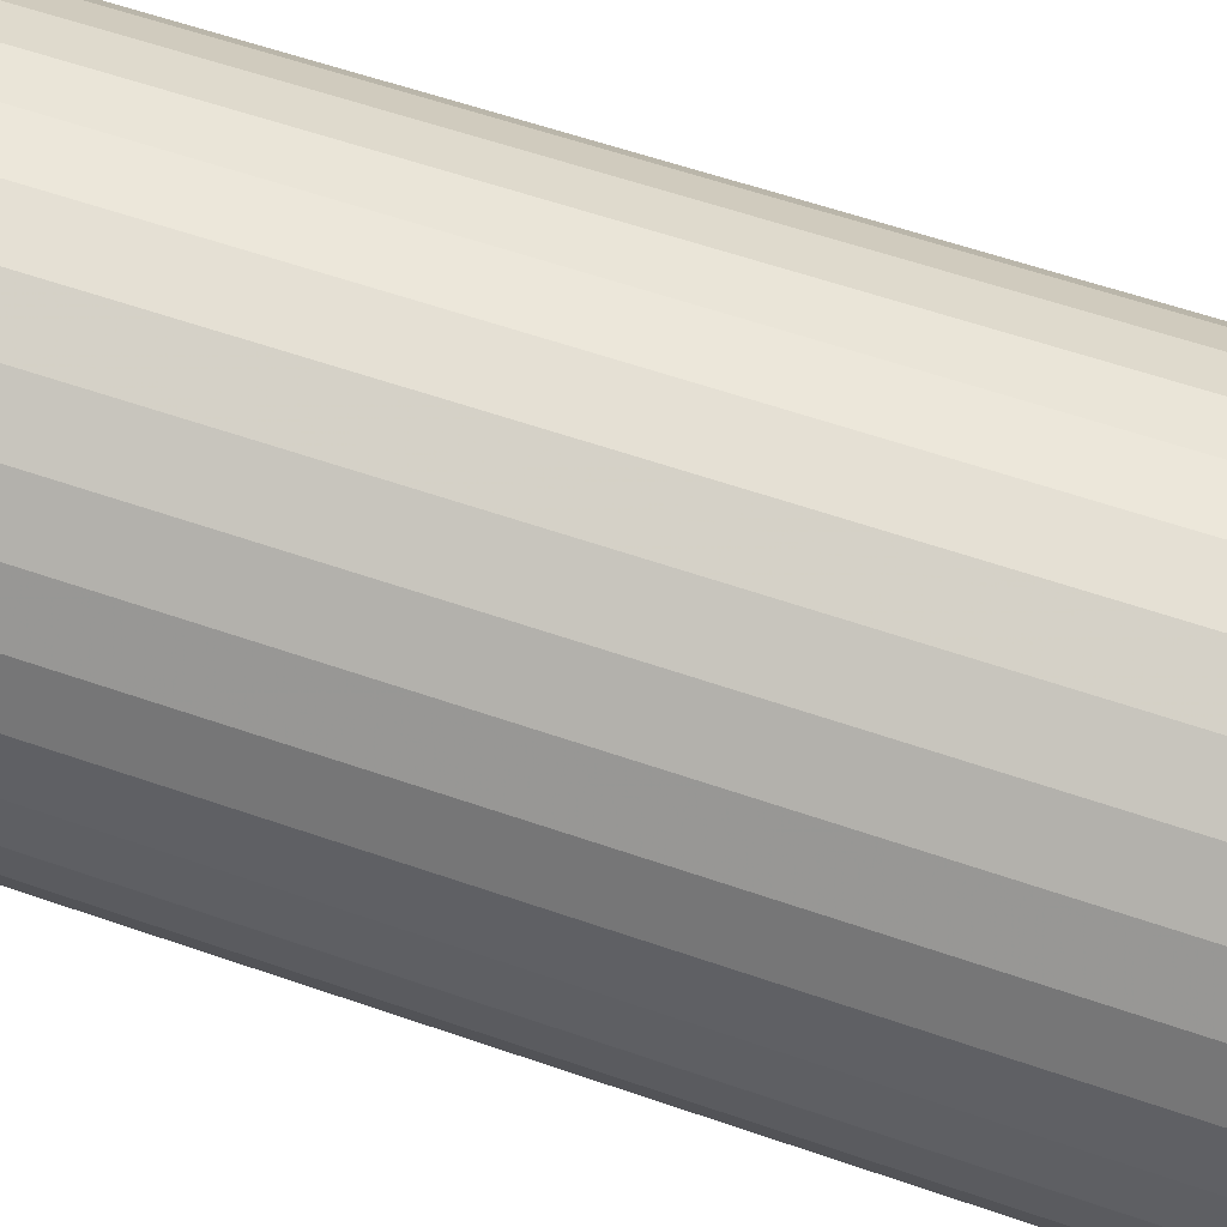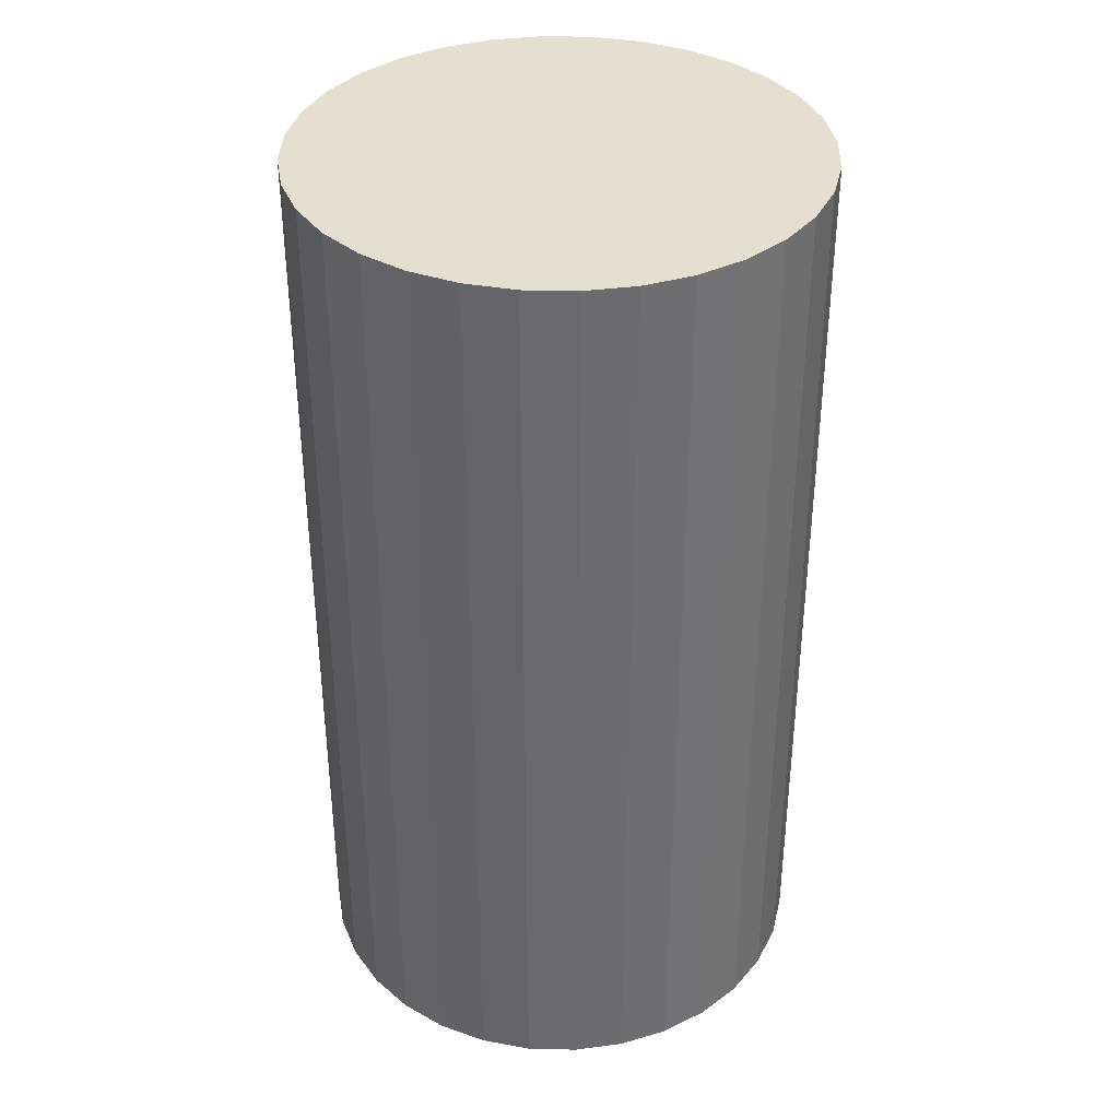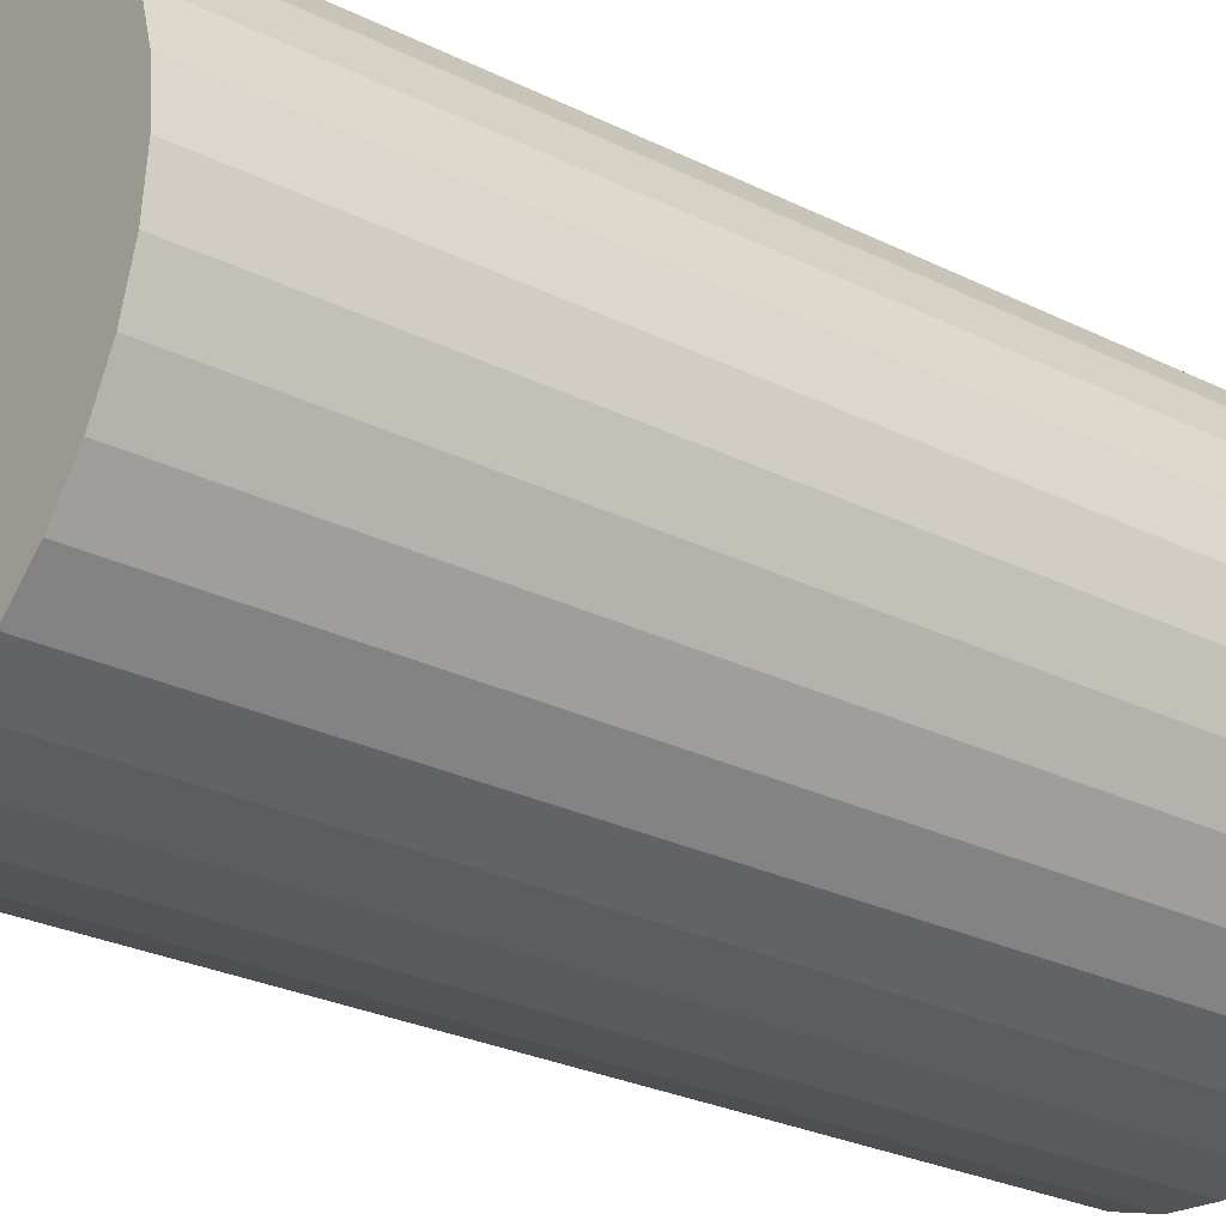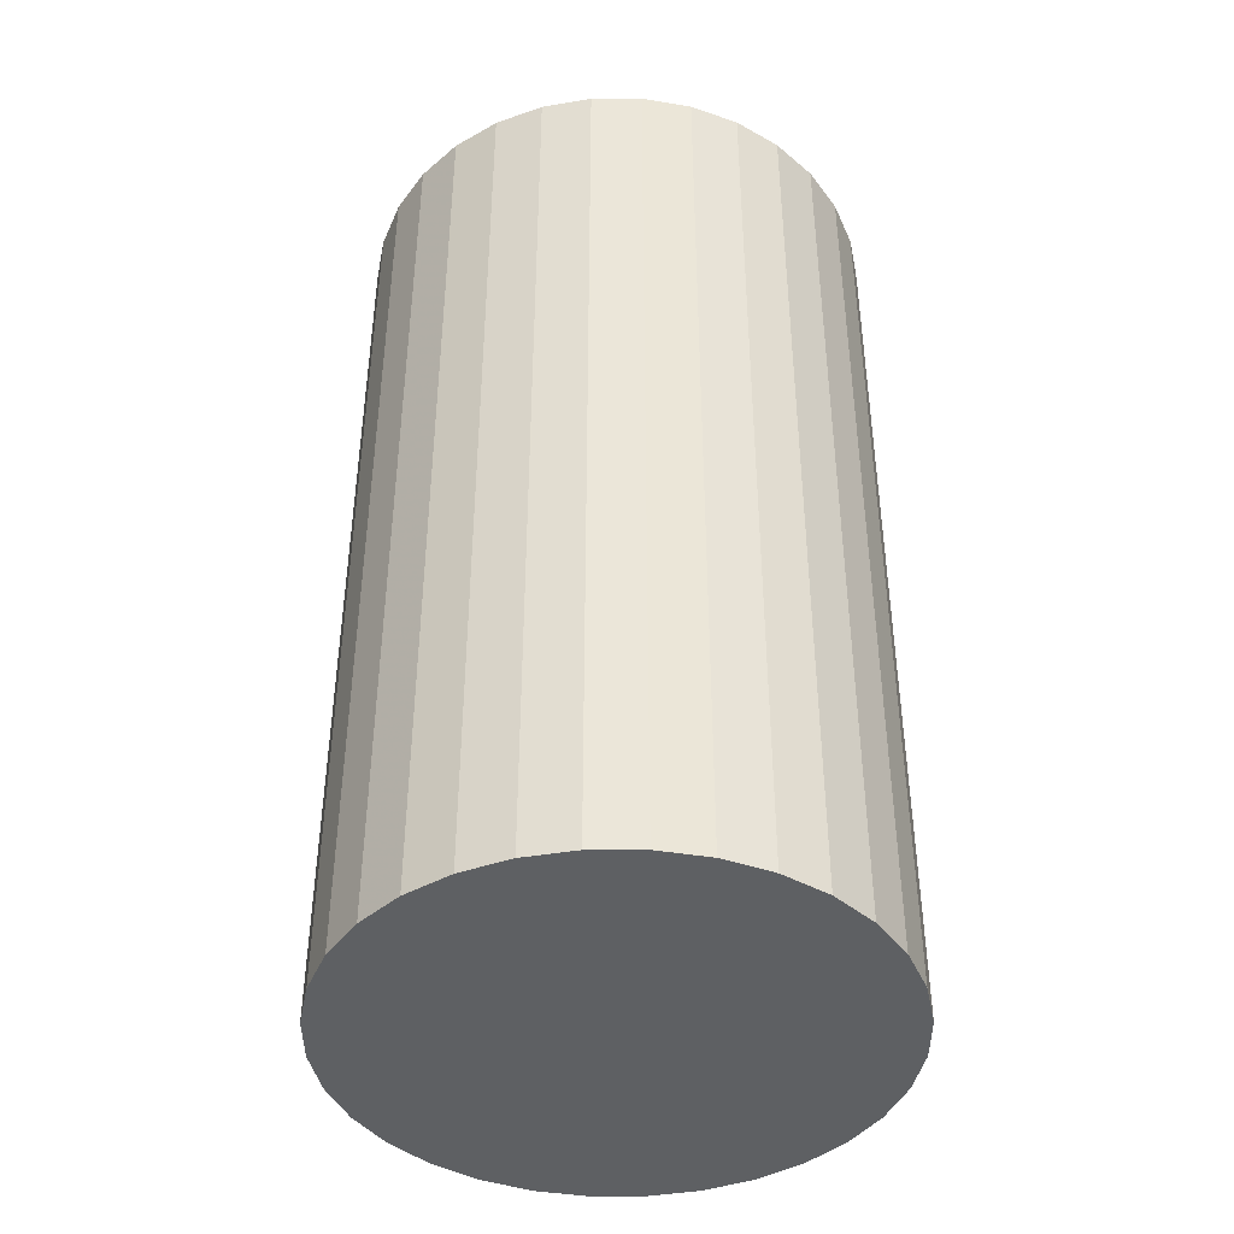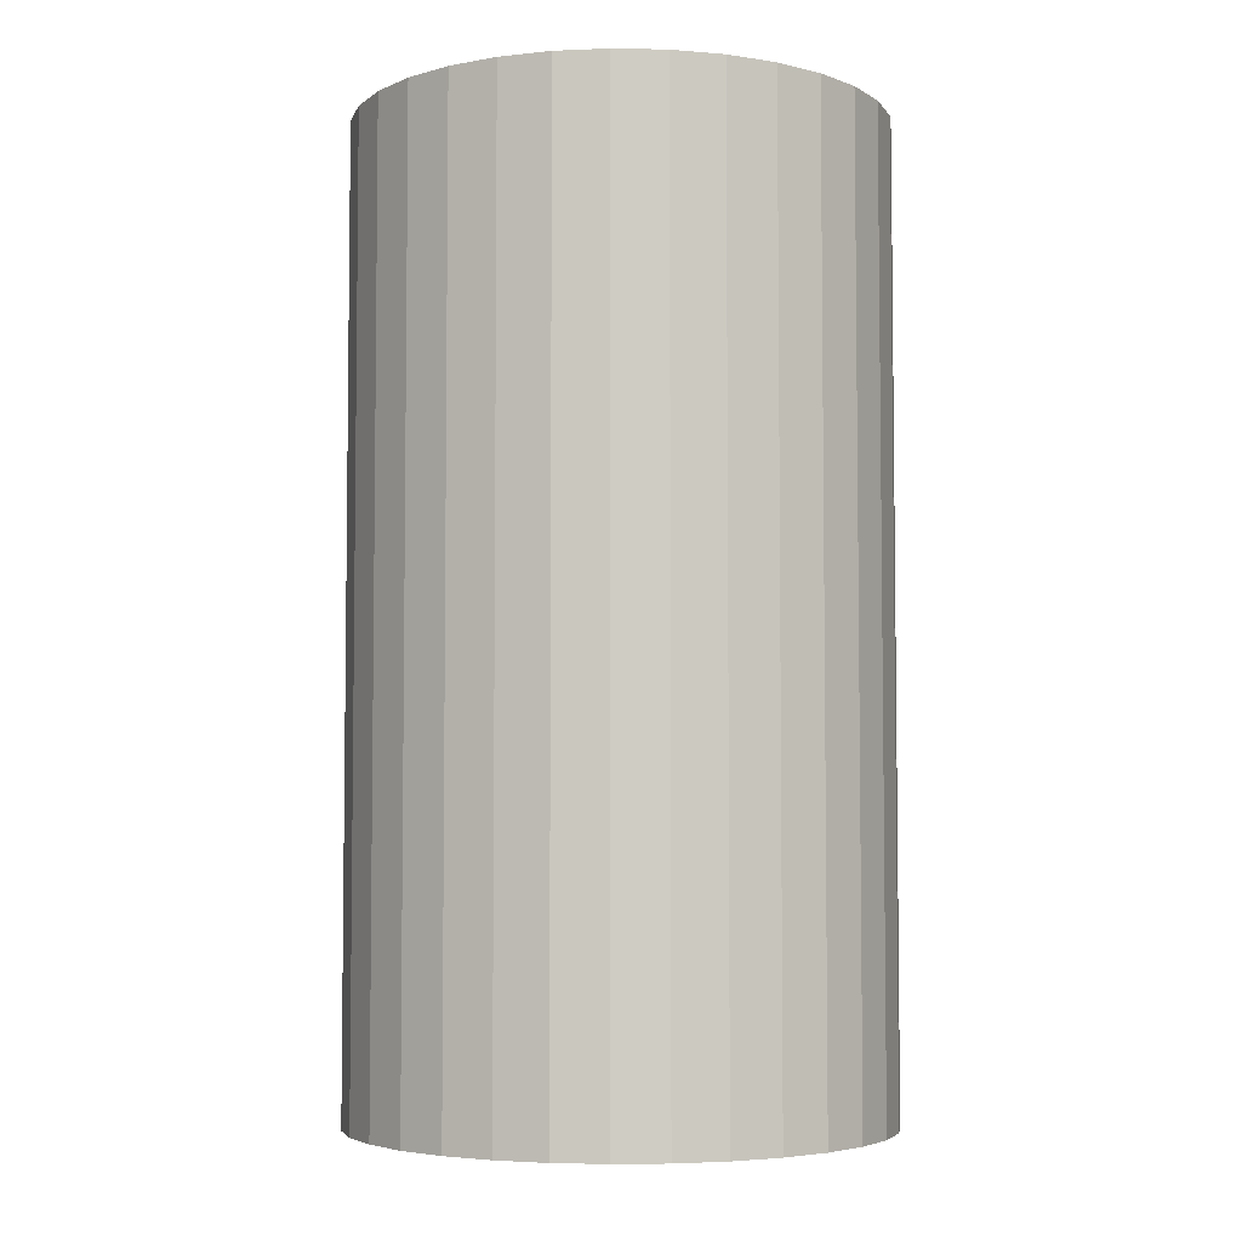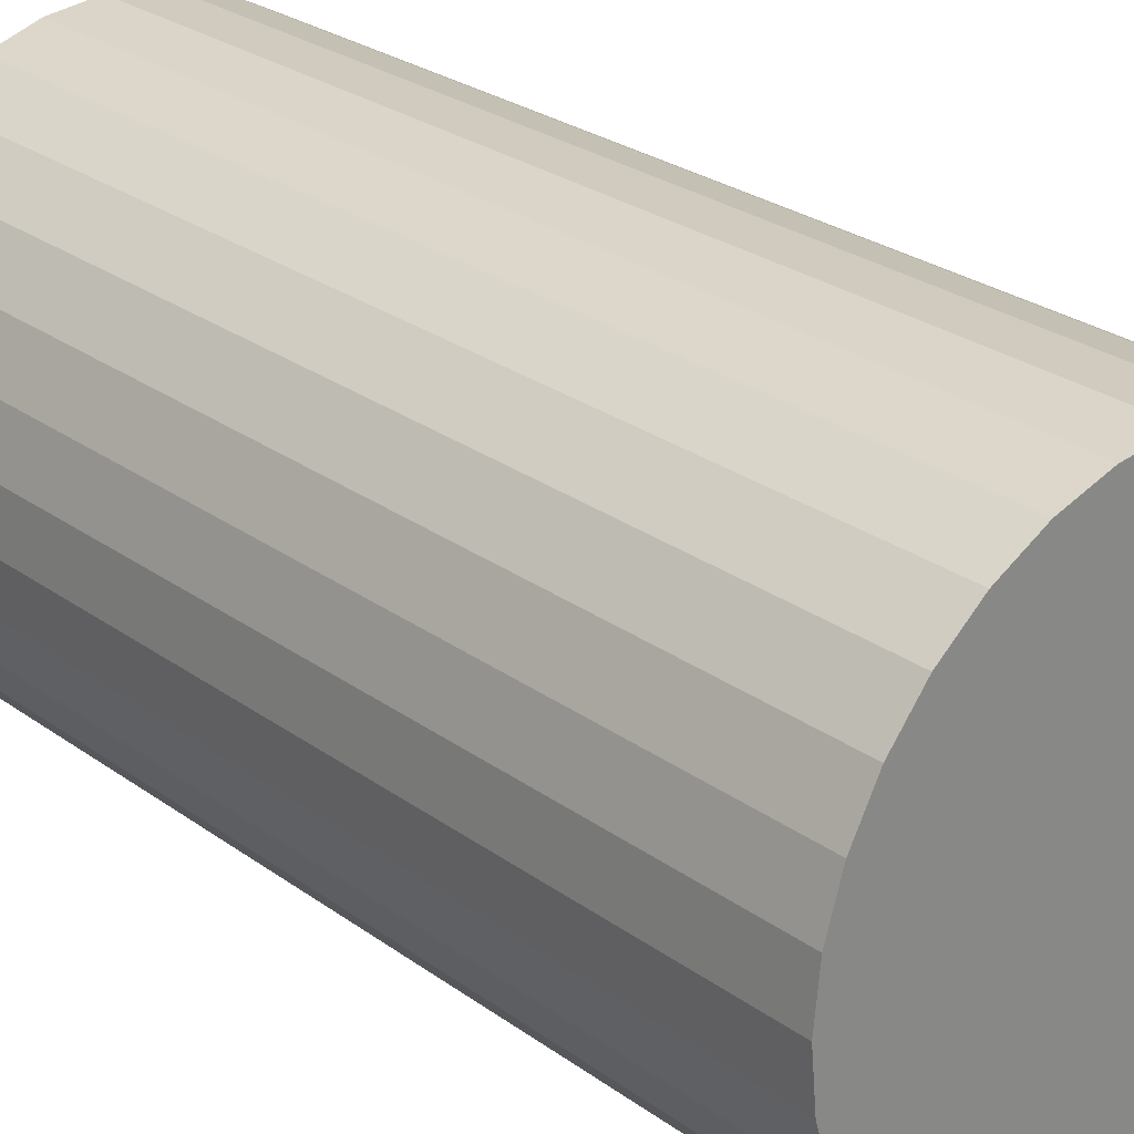
<metadata>
{"format":"obj","ext":"obj","renderer":"f3d","projection":"perspective","resolution":1024,"background":"white","views":[{"elev":59.0,"azim":109.7,"up":"+Y"},{"elev":36.8,"azim":164.9,"up":"+Z"},{"elev":-27.3,"azim":52.7,"up":"+Y"},{"elev":-42.5,"azim":17.0,"up":"+Z"},{"elev":-4.7,"azim":69.5,"up":"+Z"},{"elev":27.0,"azim":138.0,"up":"+Y"}]}
</metadata>
<code>
v 0 0 -0.04238
v 0.02331 0 -0.04238
v 0.02331 0 0.04238
v 0 0 0.04238
v 0.02287 0.004548 -0.04238
v 0.02287 0.004548 0.04238
v 0.02154 0.008922 -0.04238
v 0.02154 0.008922 0.04238
v 0.01938 0.01295 -0.04238
v 0.01938 0.01295 0.04238
v 0.01649 0.01649 -0.04238
v 0.01649 0.01649 0.04238
v 0.01295 0.01938 -0.04238
v 0.01295 0.01938 0.04238
v 0.008922 0.02154 -0.04238
v 0.008922 0.02154 0.04238
v 0.004548 0.02287 -0.04238
v 0.004548 0.02287 0.04238
v 0 0.02331 -0.04238
v 0 0.02331 0.04238
v -0.004548 0.02287 -0.04238
v -0.004548 0.02287 0.04238
v -0.008922 0.02154 -0.04238
v -0.008922 0.02154 0.04238
v -0.01295 0.01938 -0.04238
v -0.01295 0.01938 0.04238
v -0.01649 0.01649 -0.04238
v -0.01649 0.01649 0.04238
v -0.01938 0.01295 -0.04238
v -0.01938 0.01295 0.04238
v -0.02154 0.008922 -0.04238
v -0.02154 0.008922 0.04238
v -0.02287 0.004548 -0.04238
v -0.02287 0.004548 0.04238
v -0.02331 0 -0.04238
v -0.02331 0 0.04238
v -0.02287 -0.004548 -0.04238
v -0.02287 -0.004548 0.04238
v -0.02154 -0.008922 -0.04238
v -0.02154 -0.008922 0.04238
v -0.01938 -0.01295 -0.04238
v -0.01938 -0.01295 0.04238
v -0.01649 -0.01649 -0.04238
v -0.01649 -0.01649 0.04238
v -0.01295 -0.01938 -0.04238
v -0.01295 -0.01938 0.04238
v -0.008922 -0.02154 -0.04238
v -0.008922 -0.02154 0.04238
v -0.004548 -0.02287 -0.04238
v -0.004548 -0.02287 0.04238
v -0 -0.02331 -0.04238
v -0 -0.02331 0.04238
v 0.004548 -0.02287 -0.04238
v 0.004548 -0.02287 0.04238
v 0.008922 -0.02154 -0.04238
v 0.008922 -0.02154 0.04238
v 0.01295 -0.01938 -0.04238
v 0.01295 -0.01938 0.04238
v 0.01649 -0.01649 -0.04238
v 0.01649 -0.01649 0.04238
v 0.01938 -0.01295 -0.04238
v 0.01938 -0.01295 0.04238
v 0.02154 -0.008922 -0.04238
v 0.02154 -0.008922 0.04238
v 0.02287 -0.004548 -0.04238
v 0.02287 -0.004548 0.04238
f 2 1 5
f 2 5 3
f 3 5 6
f 3 6 4
f 5 1 7
f 5 7 6
f 6 7 8
f 6 8 4
f 7 1 9
f 7 9 8
f 8 9 10
f 8 10 4
f 9 1 11
f 9 11 10
f 10 11 12
f 10 12 4
f 11 1 13
f 11 13 12
f 12 13 14
f 12 14 4
f 13 1 15
f 13 15 14
f 14 15 16
f 14 16 4
f 15 1 17
f 15 17 16
f 16 17 18
f 16 18 4
f 17 1 19
f 17 19 18
f 18 19 20
f 18 20 4
f 19 1 21
f 19 21 20
f 20 21 22
f 20 22 4
f 21 1 23
f 21 23 22
f 22 23 24
f 22 24 4
f 23 1 25
f 23 25 24
f 24 25 26
f 24 26 4
f 25 1 27
f 25 27 26
f 26 27 28
f 26 28 4
f 27 1 29
f 27 29 28
f 28 29 30
f 28 30 4
f 29 1 31
f 29 31 30
f 30 31 32
f 30 32 4
f 31 1 33
f 31 33 32
f 32 33 34
f 32 34 4
f 33 1 35
f 33 35 34
f 34 35 36
f 34 36 4
f 35 1 37
f 35 37 36
f 36 37 38
f 36 38 4
f 37 1 39
f 37 39 38
f 38 39 40
f 38 40 4
f 39 1 41
f 39 41 40
f 40 41 42
f 40 42 4
f 41 1 43
f 41 43 42
f 42 43 44
f 42 44 4
f 43 1 45
f 43 45 44
f 44 45 46
f 44 46 4
f 45 1 47
f 45 47 46
f 46 47 48
f 46 48 4
f 47 1 49
f 47 49 48
f 48 49 50
f 48 50 4
f 49 1 51
f 49 51 50
f 50 51 52
f 50 52 4
f 51 1 53
f 51 53 52
f 52 53 54
f 52 54 4
f 53 1 55
f 53 55 54
f 54 55 56
f 54 56 4
f 55 1 57
f 55 57 56
f 56 57 58
f 56 58 4
f 57 1 59
f 57 59 58
f 58 59 60
f 58 60 4
f 59 1 61
f 59 61 60
f 60 61 62
f 60 62 4
f 61 1 63
f 61 63 62
f 62 63 64
f 62 64 4
f 63 1 65
f 63 65 64
f 64 65 66
f 64 66 4
f 65 1 2
f 65 2 66
f 66 2 3
f 66 3 4

</code>
